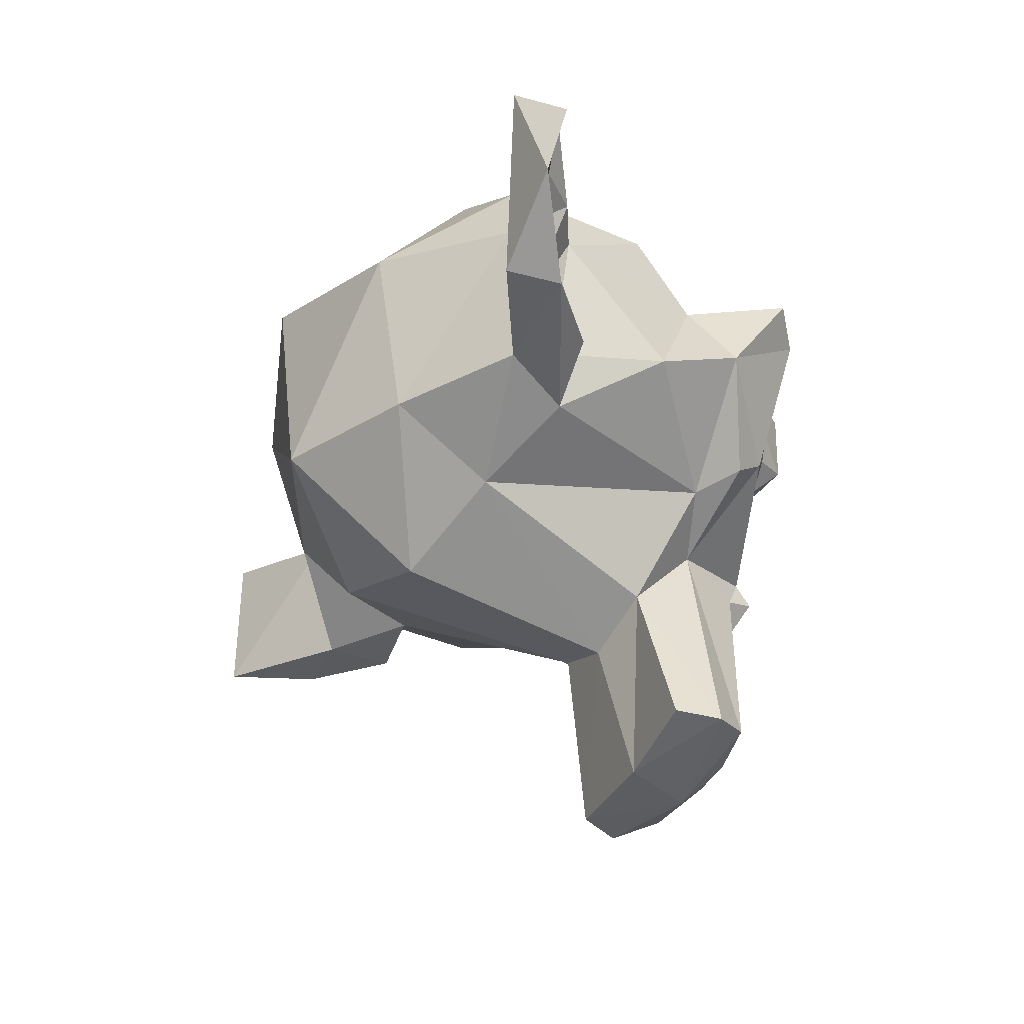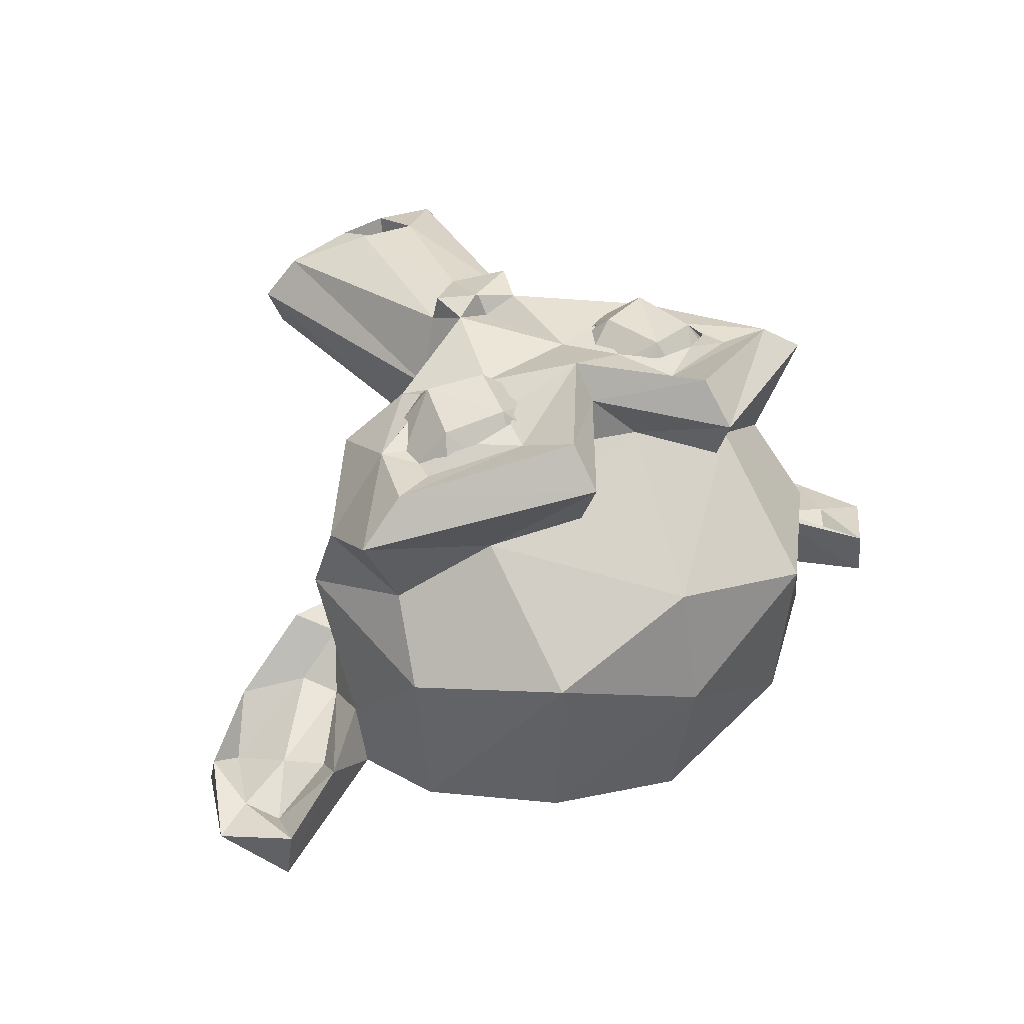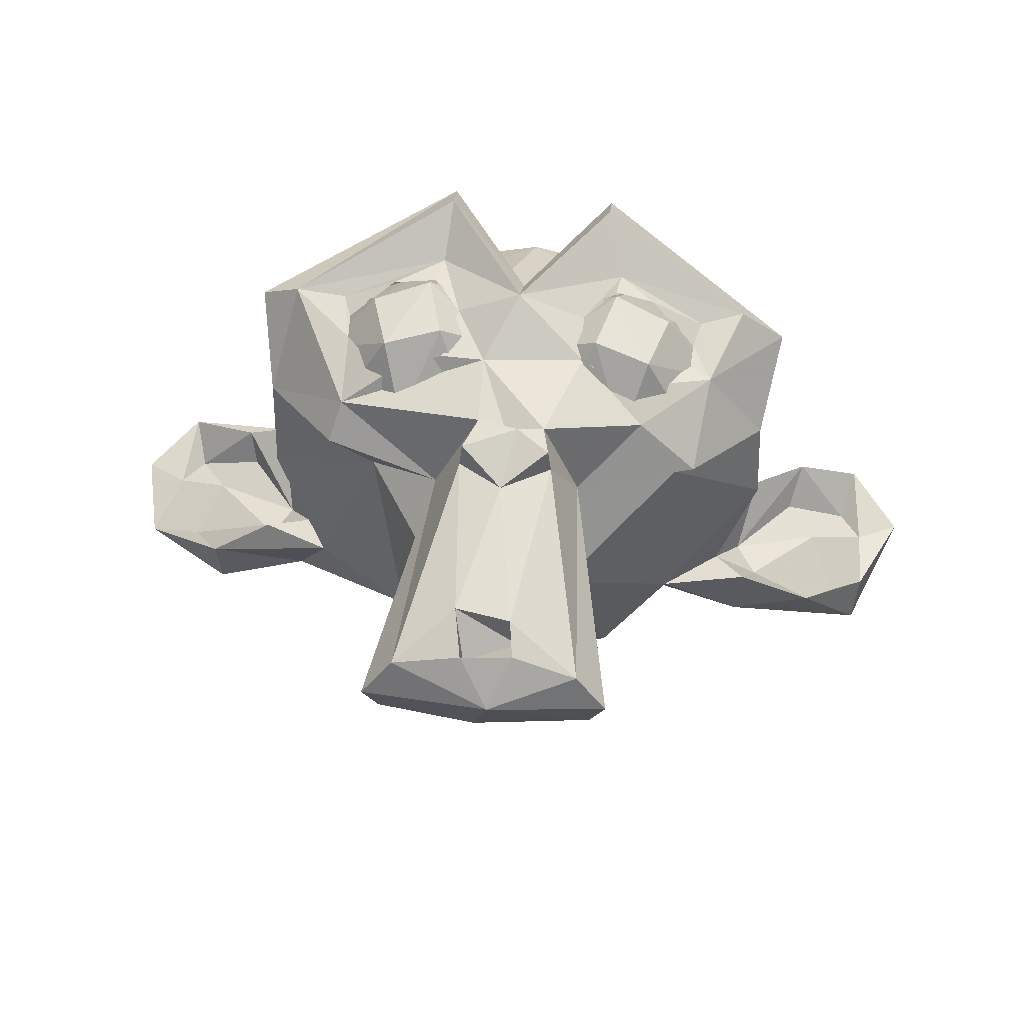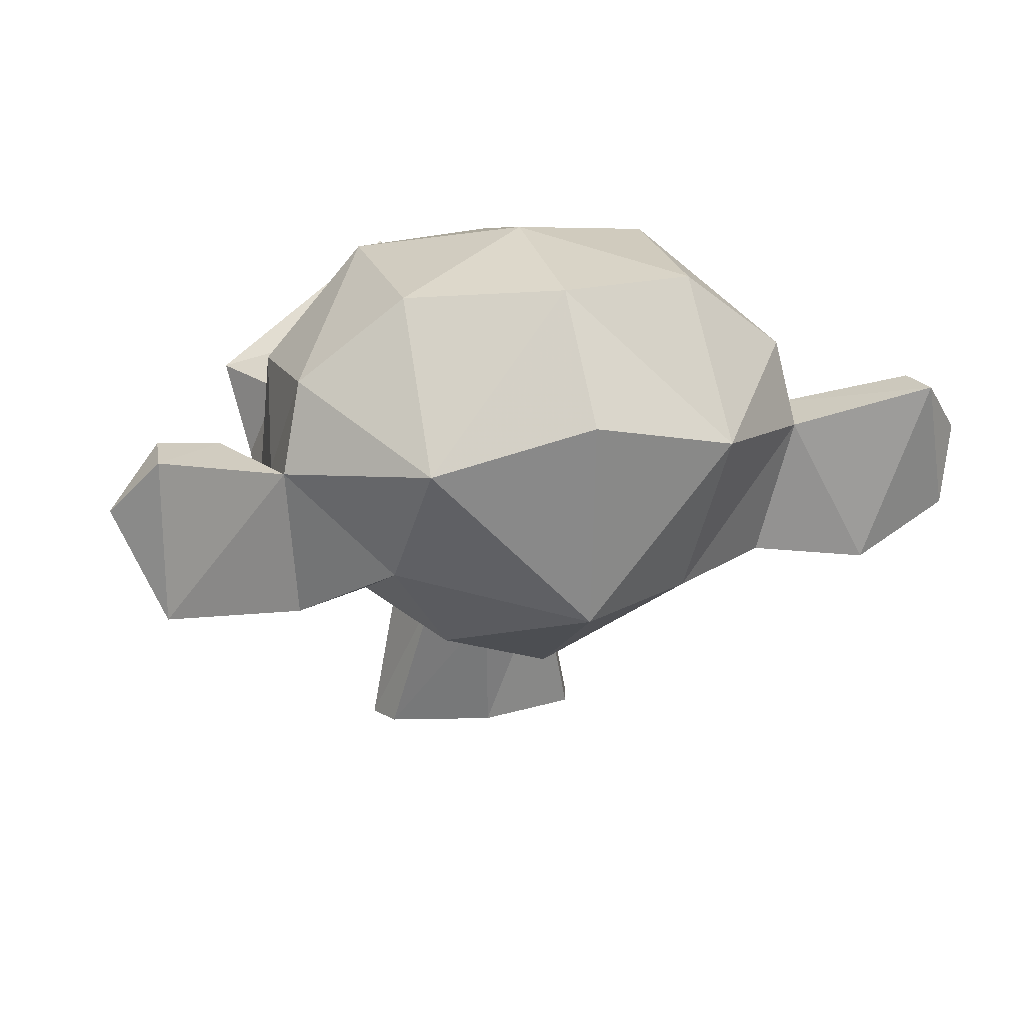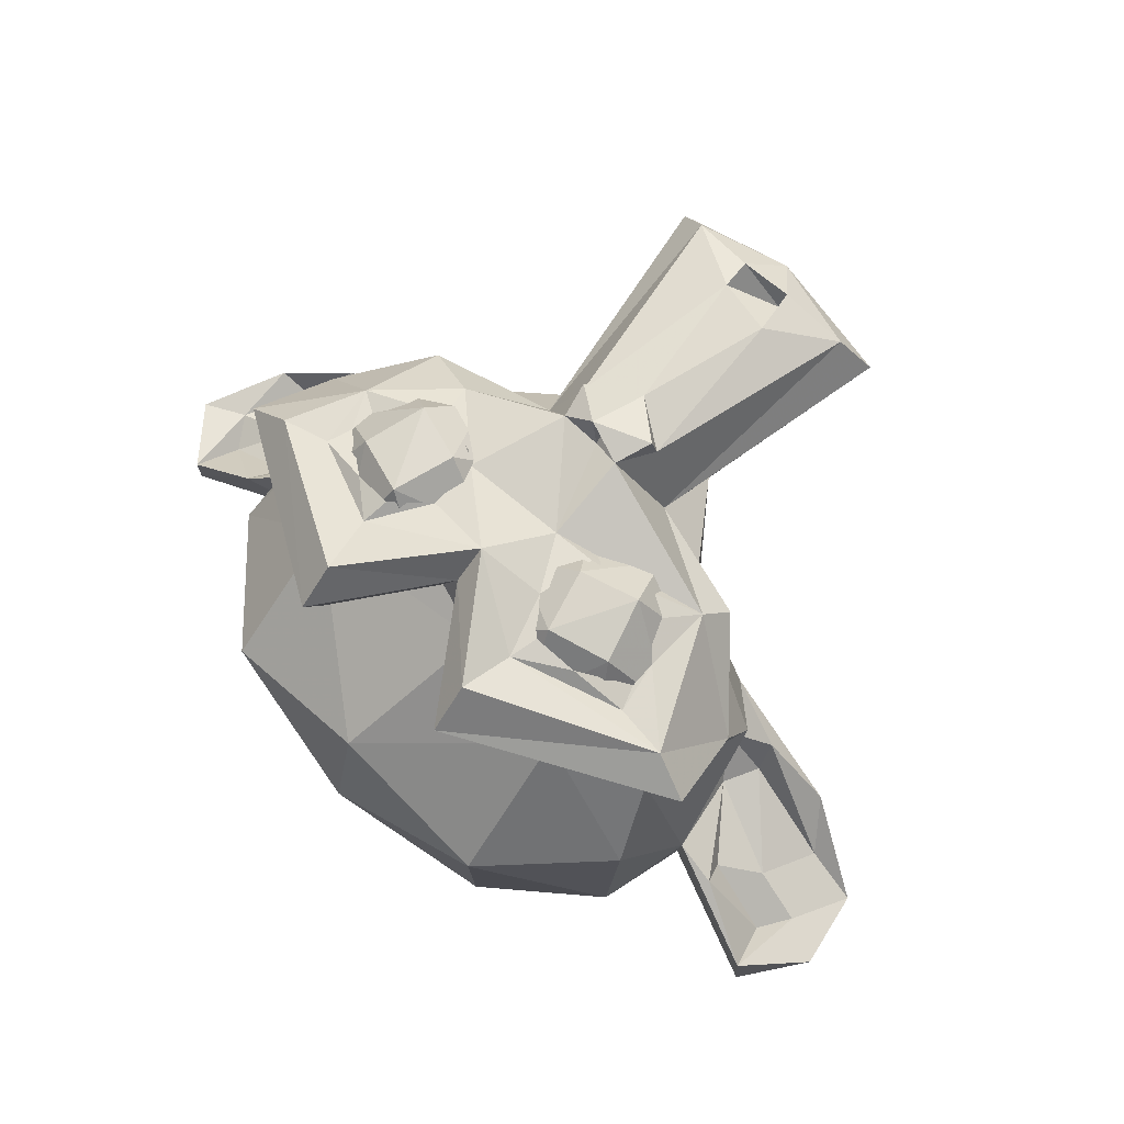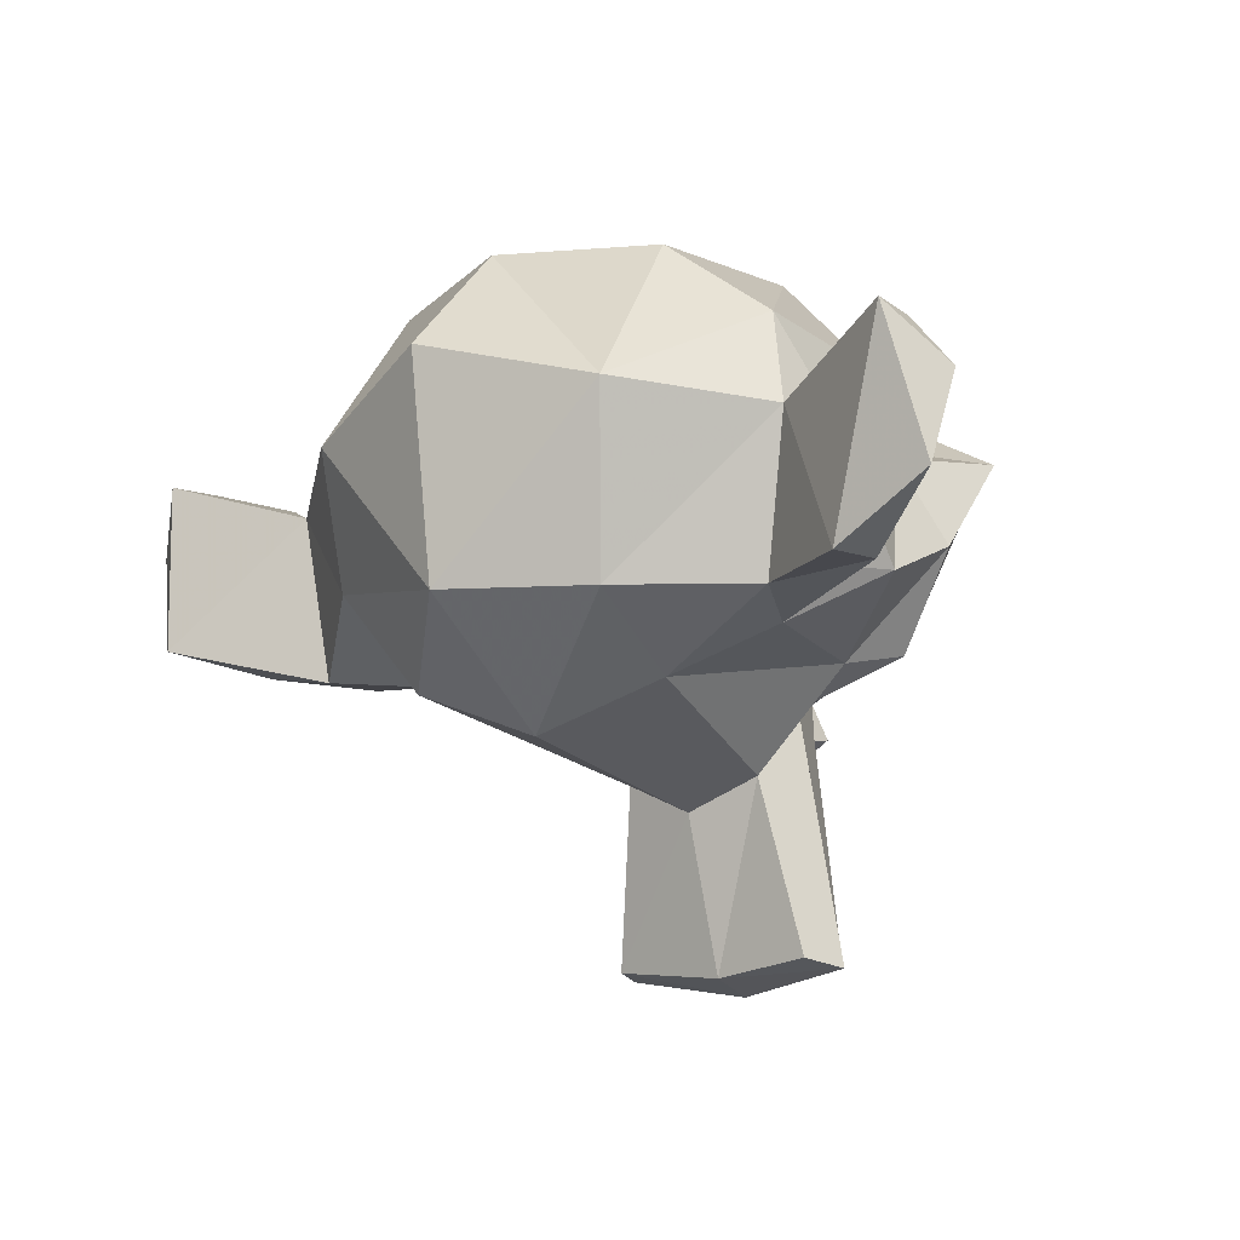
<metadata>
{"format":"obj","ext":"obj","renderer":"f3d","projection":"perspective","resolution":1024,"background":"white","views":[{"elev":-41.8,"azim":-114.6,"up":"+Y"},{"elev":40.9,"azim":144.1,"up":"+Z"},{"elev":61.5,"azim":5.4,"up":"+Z"},{"elev":20.6,"azim":163.3,"up":"+Y"},{"elev":71.3,"azim":-136.5,"up":"+Z"},{"elev":-14.0,"azim":-141.3,"up":"+Y"}]}
</metadata>
<code>
o Suzanne
v 0.5469 0.05469 0.5781
v -0.5469 0.05469 0.5781
v -0.3488 -0.03989 0.6262
v 0.3488 -0.03989 0.6262
v 0.2434 0.1833 0.8091
v 0.1562 0.05469 0.6484
v -0.1562 0.05469 0.6484
v -0.06609 0.2411 0.664
v 0.06562 0.2415 0.6643
v 0.2963 0.3645 0.8051
v 0.1562 0.4375 0.6484
v -0.1562 0.4375 0.6484
v 0.3516 0.5156 0.6172
v -0.3516 0.5156 0.6172
v -0.2938 0.3635 0.8052
v -0.4666 0.3091 0.7681
v 0.5469 0.4375 0.5781
v -0.5469 0.4375 0.5781
v 0.6334 0.2421 0.5665
v -0.6333 0.242 0.5665
v 0.4671 0.3084 0.7681
v -0.2431 0.1832 0.8096
v 0.4116 0.1298 0.7947
v -0.4116 0.1298 0.7947
v 0 -0.1875 0.7969
v 0 0.8984 -0.5469
v 0 0.5625 -0.8516
v 0 -0.3828 -0.3516
v -0.2237 -0.1934 0.5298
v 0.2231 -0.1826 0.5375
v -0.3645 -0.9349 0.5275
v 0.3658 -0.9234 0.5288
v 0.5823 -0.08397 0.5387
v -0.5749 -0.08826 0.5402
v 0.7959 0.1514 0.4178
v 0.8417 0.4165 0.5727
v -0.8528 0.4212 0.5883
v 0.2536 0.7685 0.7466
v -0.2534 0.7688 0.7481
v -0.000467 0.4188 0.7445
v 0.2077 0.1524 0.7509
v 0.4049 -0.02265 0.6794
v 0.612 0.1728 0.6652
v 0.5727 0.3654 0.6882
v -0.2616 0.482 0.7619
v 0.3068 0.4767 0.7528
v 0 -0.1953 0.75
v 0 -0.1406 0.7422
v 0.1096 -0.1274 0.7849
v -0.5399 -0.002377 0.6385
v -0.7303 0.3816 0.6814
v 0.7019 0.4064 0.7019
v -0.2482 0.6488 0.8546
v 0.253 0.6562 0.8507
v -0.006031 0.326 0.8295
v -0.0913 -0.1183 0.7924
v 0.1415 -0.2382 0.7334
v 0.2733 -0.8862 0.6485
v -0.273 -0.8862 0.6498
v 0.01728 -0.9845 0.5915
v -0.1022 0.1305 0.7423
v -0.1306 -0.2263 0.8125
v 0.0312 -0.1575 0.8221
v 0.1305 -0.2256 0.8128
v -0.00351 -0.3325 0.7625
v -0.1383 -0.2427 0.732
v -0.07159 -0.8724 0.6958
v 0.08121 -0.8602 0.7019
v 0.06586 -0.7599 0.7346
v -0.09857 -0.7304 0.7289
v 0.09314 -0.7925 0.6472
v -0.06523 -0.8525 0.6318
v -0.2336 0.1244 0.7549
v -0.413 0.3885 0.7525
v -0.5741 0.3651 0.6867
v -0.5432 0.2127 0.6832
v -0.4608 0.1201 0.7078
v -0.374 0.08563 0.7271
v 0.1981 0.3041 0.7604
v -0.1961 0.2946 0.7611
v 0.294 0.3986 0.7783
v 0.2422 0.125 0.7578
v 0.3738 0.08654 0.7282
v 0.4609 0.1172 0.7031
v 0.5469 0.2109 0.6719
v -0.5468 0.2926 0.6869
v 0.5517 0.2881 0.6758
v 0.4116 0.3906 0.752
v -0.281 0.3966 0.7709
v -0.1999 0.1727 0.7475
v 0.05374 0.429 0.6166
v -0.1212 0.4834 0.6076
v -0.2615 0.709 0.6062
v 0.2603 0.7089 0.6074
v -0.4575 0.5286 0.4747
v -0.7117 0.4008 0.3073
v -0.8038 0.1615 0.42
v -0.4361 -0.1041 0.453
v 0.5278 -0.04728 0.4504
v 0 0.8984 0.2891
v 0 0.9844 -0.07812
v -0.01162 -0.07516 -0.7794
v -0.7958 0.04102 0.1581
v -0.8317 0.3503 -0.3874
v -0.4908 0.4178 -0.6911
v 0.8143 0.06488 0.1775
v 0.5339 0.04708 -0.5384
v -0.7381 -0.08605 -0.3324
v -0.2141 -0.4102 0.3419
v -0.3222 -0.9143 0.3967
v 0.3212 -0.9106 0.4087
v 0.000282 -0.4953 0.3071
v -0.02723 -0.9504 0.4021
v 0.1998 -0.3982 0.2975
v 0.3477 -0.2377 -0.4311
v 0.4531 0.8672 -0.3828
v -0.4531 0.8672 -0.3828
v -0.4761 0.8991 0.1288
v 0.4656 0.901 0.1522
v 0.4602 0.5273 0.4726
v 0.7175 0.4035 0.3126
v -0.7815 0.5761 0.09585
v 0.7815 0.5761 0.09585
v 0.7708 0.6232 -0.3424
v -0.7741 0.6186 -0.3459
v 0.4597 0.411 -0.7096
v -0.3917 -0.08061 -0.5647
v 0.8382 0.3041 -0.194
v 0.5396 -0.1429 -0.1585
v -0.3526 -0.2548 -0.2498
v -0.6373 -0.1316 -0.1293
v -1.049 -0.07337 -0.3192
v -1.315 0.07219 -0.4872
v -1.363 0.3134 -0.4447
v -1.211 0.4859 -0.3997
v -0.9809 0.3765 -0.2585
v 1.208 0.4894 -0.3964
v 1.234 0.2487 -0.4335
v 1.238 0.0562 -0.4046
v 1.038 -0.07597 -0.3096
v 0.7992 -0.1111 -0.1202
v -0.8451 -0.0496 -0.1468
v 1.005 0.4303 -0.2713
v 0.8518 -0.000411 -0.2931
v -1.147 0.04822 -0.4379
v -1.233 0.2527 -0.4325
v -1.17 0.3457 -0.461
v -0.9579 0.305 -0.3425
v -0.7959 0.1029 -0.3083
v 0.7908 0.1045 -0.309
v -0.7127 0.004226 -0.1869
v 0.7093 -0.01496 -0.1683
v -0.8512 0.3636 -0.1919
v 0.9725 0.311 -0.3592
v -0.8497 -0.002268 -0.2958
v 1.171 0.3452 -0.4603
v 1.143 0.04163 -0.458
v 1.06 0.2056 -0.3806
v -1.074 0.219 -0.3868
v -1.223 0.4895 -0.5515
v 1.227 0.4808 -0.5528
v 1.363 0.3109 -0.4454
v 1.225 -0.009861 -0.547
v -1.039 -0.08594 -0.4922
v 0.7891 -0.125 -0.3281
v 0.8338 0.3522 -0.3912
f 21 23 19
f 24 16 20
f 23 4 1
f 3 24 2
f 23 5 4
f 22 24 3
f 9 6 5
f 5 10 9
f 15 22 8
f 15 8 12
f 15 12 14
f 19 17 21
f 23 10 5
f 22 15 24
f 23 21 10
f 15 16 24
f 58 60 32
f 53 39 51
f 45 55 53
f 51 45 53
f 49 42 41
f 41 61 49
f 60 67 59
f 68 58 69
f 57 69 58
f 49 64 57
f 62 56 66
f 63 49 48
f 25 48 47
f 25 48 56
f 66 65 62
f 63 65 64
f 65 63 62
f 48 49 61
f 56 48 61
f 70 67 72
f 69 70 71
f 72 71 70
f 42 43 83
f 77 50 78
f 76 50 77
f 45 75 74
f 79 81 46
f 45 74 89
f 88 87 44
f 75 76 86
f 43 85 84
f 83 82 41
f 92 40 91
f 39 93 95
f 35 121 36
f 112 111 113
f 112 113 109
f 113 31 110
f 32 111 114
f 110 31 109
f 111 112 114
f 29 34 98
f 115 28 102
f 119 101 100
f 126 124 166
f 119 123 124
f 122 118 125
f 91 94 120
f 93 92 95
f 91 120 92
f 97 96 103
f 128 124 123
f 125 153 122
f 124 128 166
f 115 129 114
f 99 129 106
f 98 109 29
f 107 126 166
f 105 102 127
f 135 134 146
f 138 139 162
f 142 132 131
f 139 157 140
f 156 138 137
f 129 152 106
f 131 103 151
f 141 152 129
f 131 151 142
f 106 152 128
f 141 144 152
f 155 142 151
f 153 149 151
f 153 136 149
f 103 153 151
f 150 154 143
f 144 158 150
f 150 158 154
f 157 158 144
f 159 145 155
f 158 157 138
f 156 158 138
f 159 147 146
f 154 158 156
f 147 159 148
f 162 161 137
f 137 161 143
f 153 104 160
f 133 160 164
f 161 162 163
f 133 134 160
f 166 165 107
f 19 23 1
f 2 24 20
f 4 5 6
f 7 22 3
f 8 22 7
f 10 11 9
f 10 13 11
f 14 16 15
f 58 30 57
f 20 16 18
f 59 31 60
f 29 59 66
f 42 30 33
f 29 50 34
f 43 36 52
f 33 43 42
f 33 35 43
f 50 97 34
f 51 97 50
f 52 38 54
f 54 40 55
f 39 37 51
f 53 40 39
f 55 46 54
f 46 52 54
f 51 76 75
f 51 75 45
f 43 52 44
f 41 55 61
f 56 61 50
f 55 45 80
f 60 68 67
f 61 55 80
f 66 70 65
f 67 70 59
f 69 65 70
f 72 68 71
f 25 63 48
f 57 64 65
f 56 63 25
f 64 49 63
f 62 63 56
f 30 49 57
f 66 56 29
f 61 78 50
f 68 69 71
f 73 61 80
f 41 42 83
f 43 87 85
f 46 88 44
f 80 45 89
f 46 81 88
f 74 75 86
f 91 38 94
f 43 84 83
f 90 73 80
f 92 39 40
f 120 36 121
f 38 120 94
f 95 37 39
f 111 60 113
f 97 37 96
f 35 33 99
f 98 34 97
f 113 60 31
f 28 127 102
f 109 113 110
f 30 32 114
f 109 31 29
f 30 99 33
f 107 115 102
f 114 28 115
f 112 130 28
f 102 126 107
f 35 99 106
f 103 98 97
f 116 101 119
f 105 27 102
f 118 100 101
f 101 117 118
f 126 26 116
f 26 105 117
f 123 120 121
f 105 104 125
f 126 116 124
f 125 117 105
f 116 119 124
f 125 118 117
f 122 95 118
f 100 120 119
f 100 95 92
f 123 106 128
f 35 106 121
f 96 153 103
f 131 98 103
f 125 104 153
f 130 109 98
f 114 99 30
f 127 104 105
f 108 130 131
f 133 146 134
f 115 107 129
f 135 136 153
f 137 138 162
f 144 140 157
f 145 133 132
f 143 156 137
f 142 145 132
f 138 157 139
f 147 135 146
f 147 136 135
f 159 149 148
f 150 152 144
f 155 151 149
f 128 152 150
f 128 150 143
f 149 136 148
f 145 142 155
f 165 140 141
f 13 21 17
f 159 146 145
f 132 108 131
f 166 163 165
f 139 140 163
f 164 132 133
f 139 163 162
f 134 135 160
f 135 153 160
f 143 161 166
f 104 164 160
f 165 129 107
f 128 143 166
f 14 18 16
f 58 32 30
f 29 31 59
f 42 49 30
f 29 56 50
f 43 35 36
f 51 37 97
f 52 36 38
f 54 38 40
f 53 55 40
f 55 79 46
f 46 44 52
f 51 50 76
f 41 79 55
f 60 58 68
f 66 59 70
f 69 57 65
f 72 67 68
f 61 73 78
f 43 44 87
f 91 40 38
f 92 93 39
f 120 38 36
f 95 96 37
f 111 32 60
f 28 130 127
f 114 112 28
f 112 109 130
f 102 27 126
f 116 26 101
f 101 26 117
f 126 27 26
f 26 27 105
f 123 119 120
f 122 96 95
f 100 92 120
f 100 118 95
f 123 121 106
f 96 122 153
f 131 130 98
f 114 129 99
f 127 108 104
f 108 127 130
f 133 145 146
f 144 141 140
f 143 154 156
f 147 148 136
f 159 155 149
f 165 163 140
f 13 10 21
f 132 164 108
f 166 161 163
f 104 108 164
f 165 141 129

</code>
